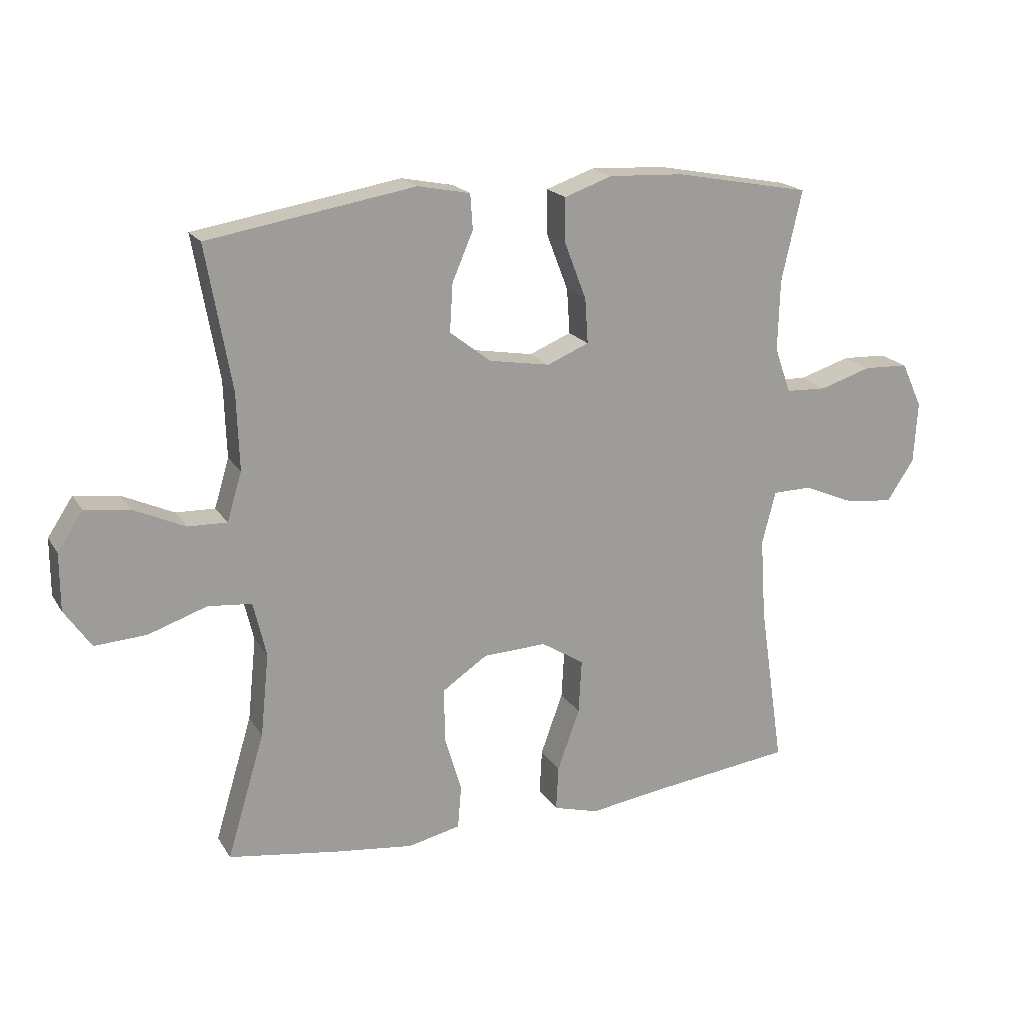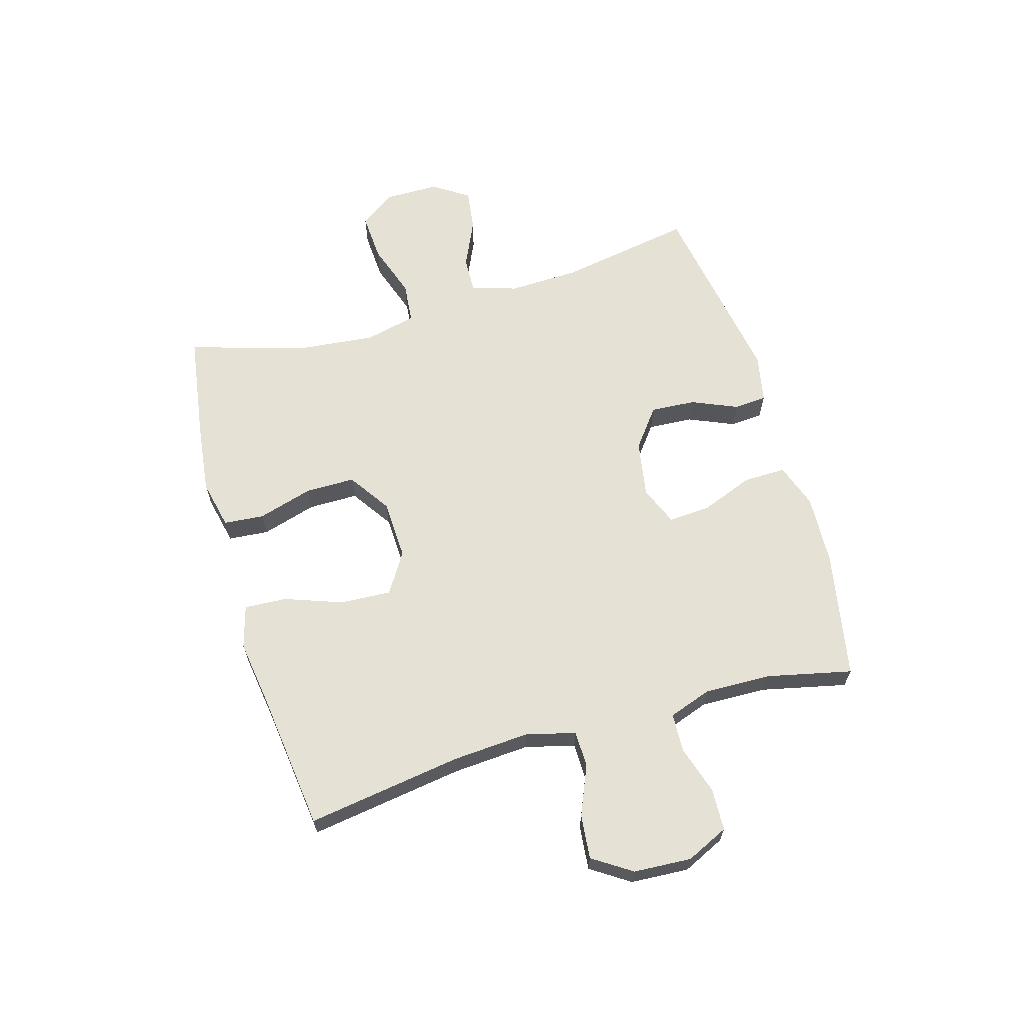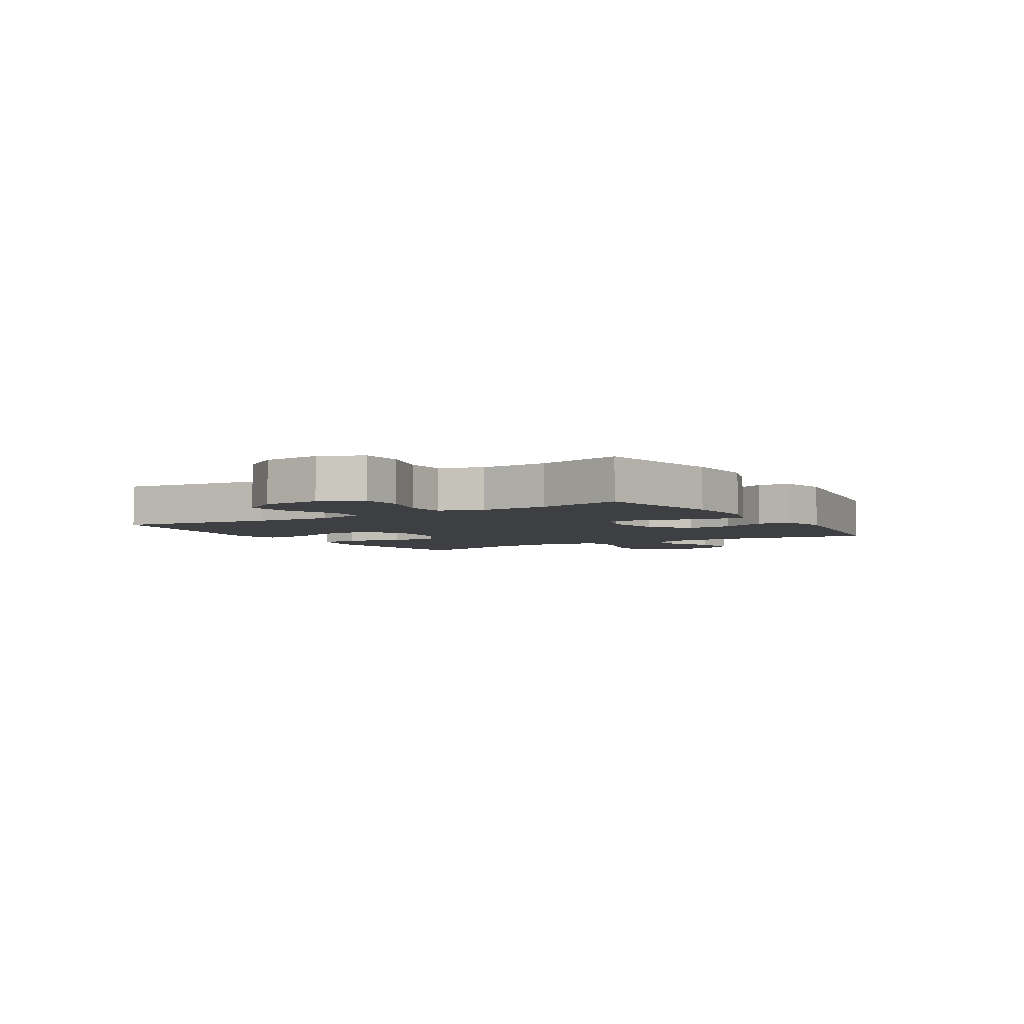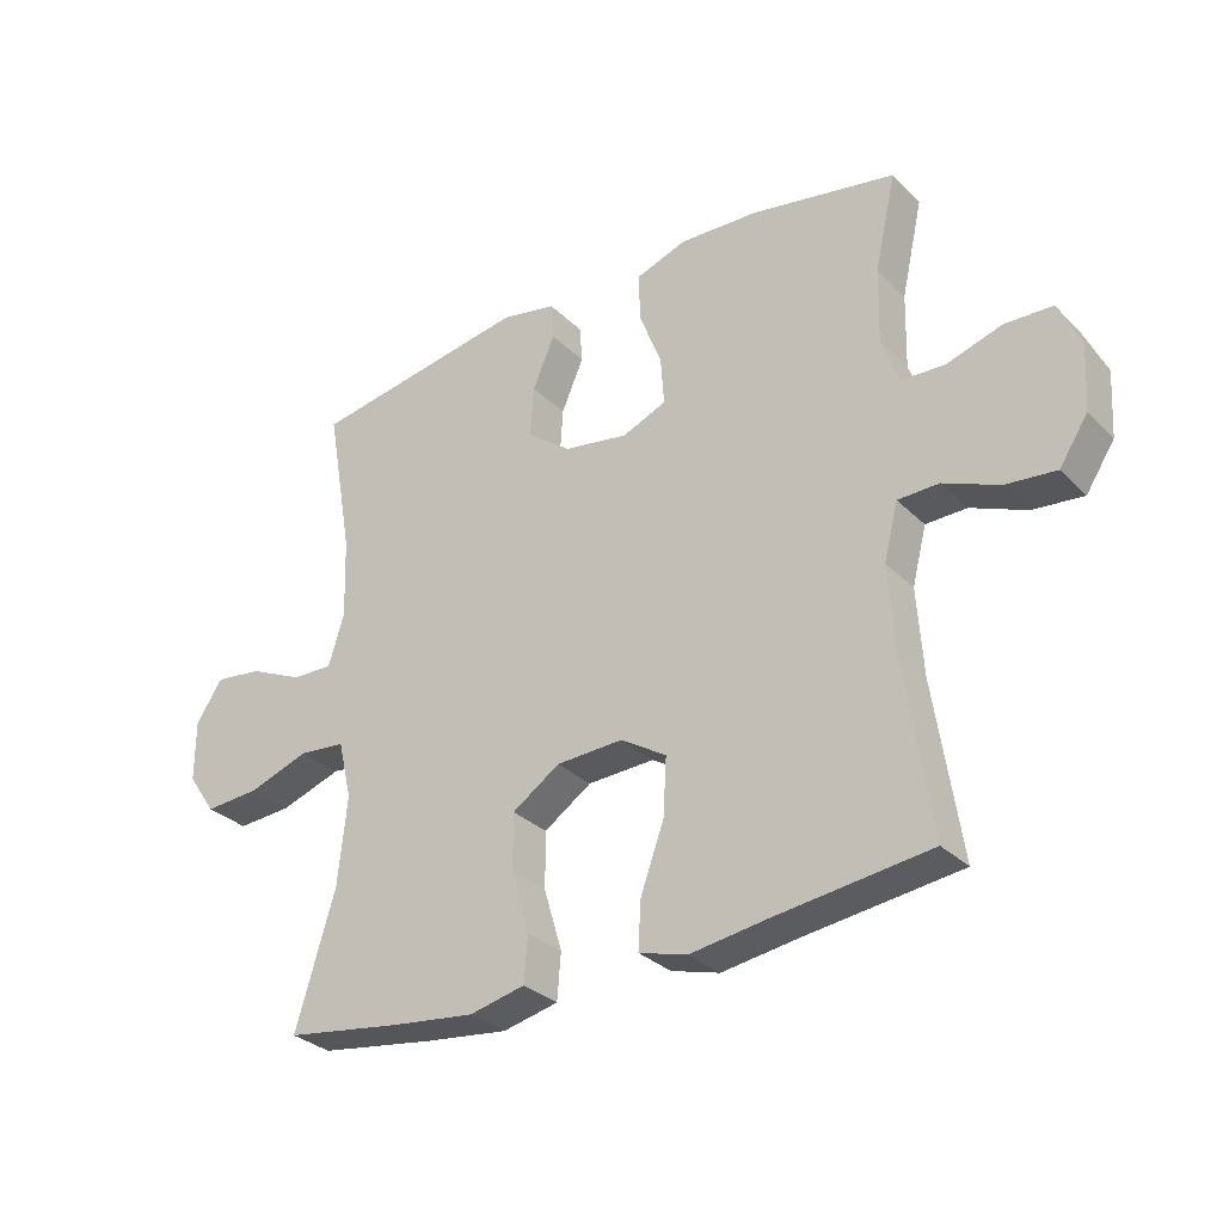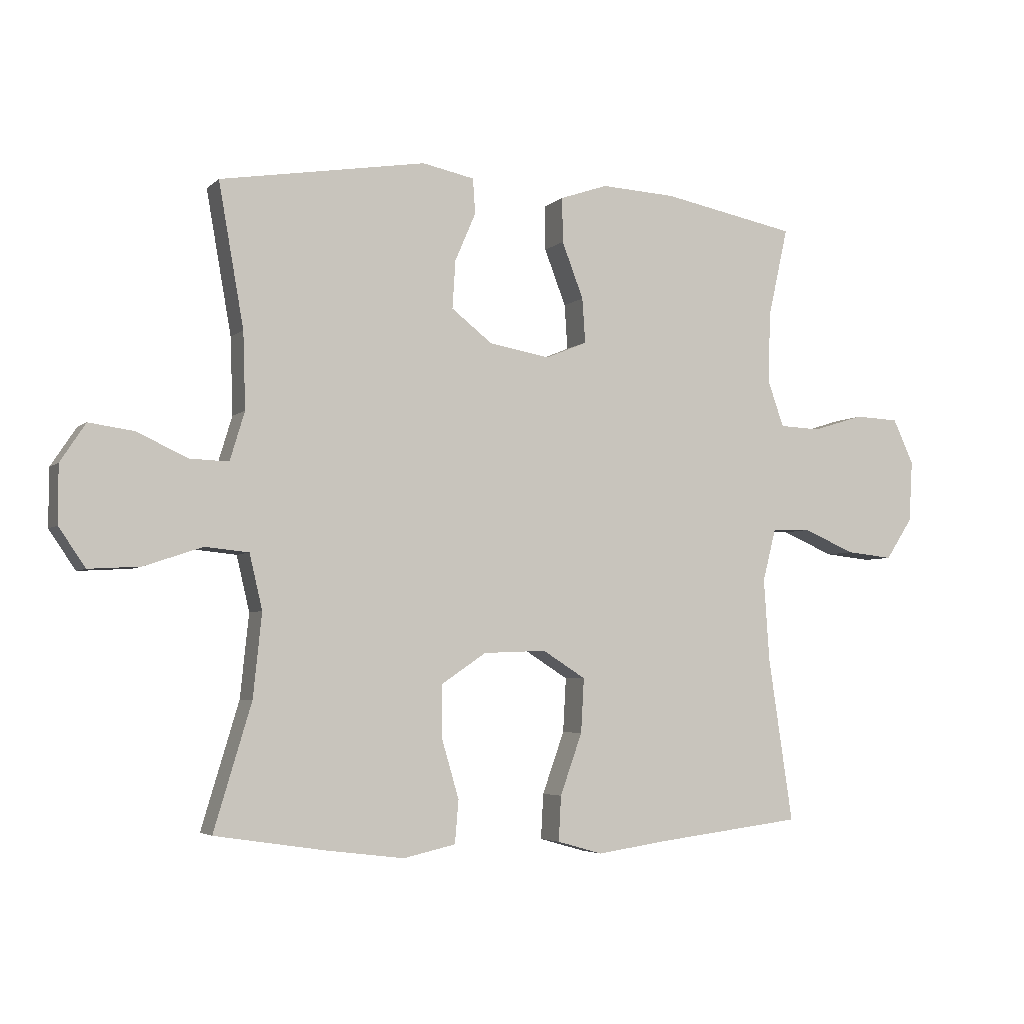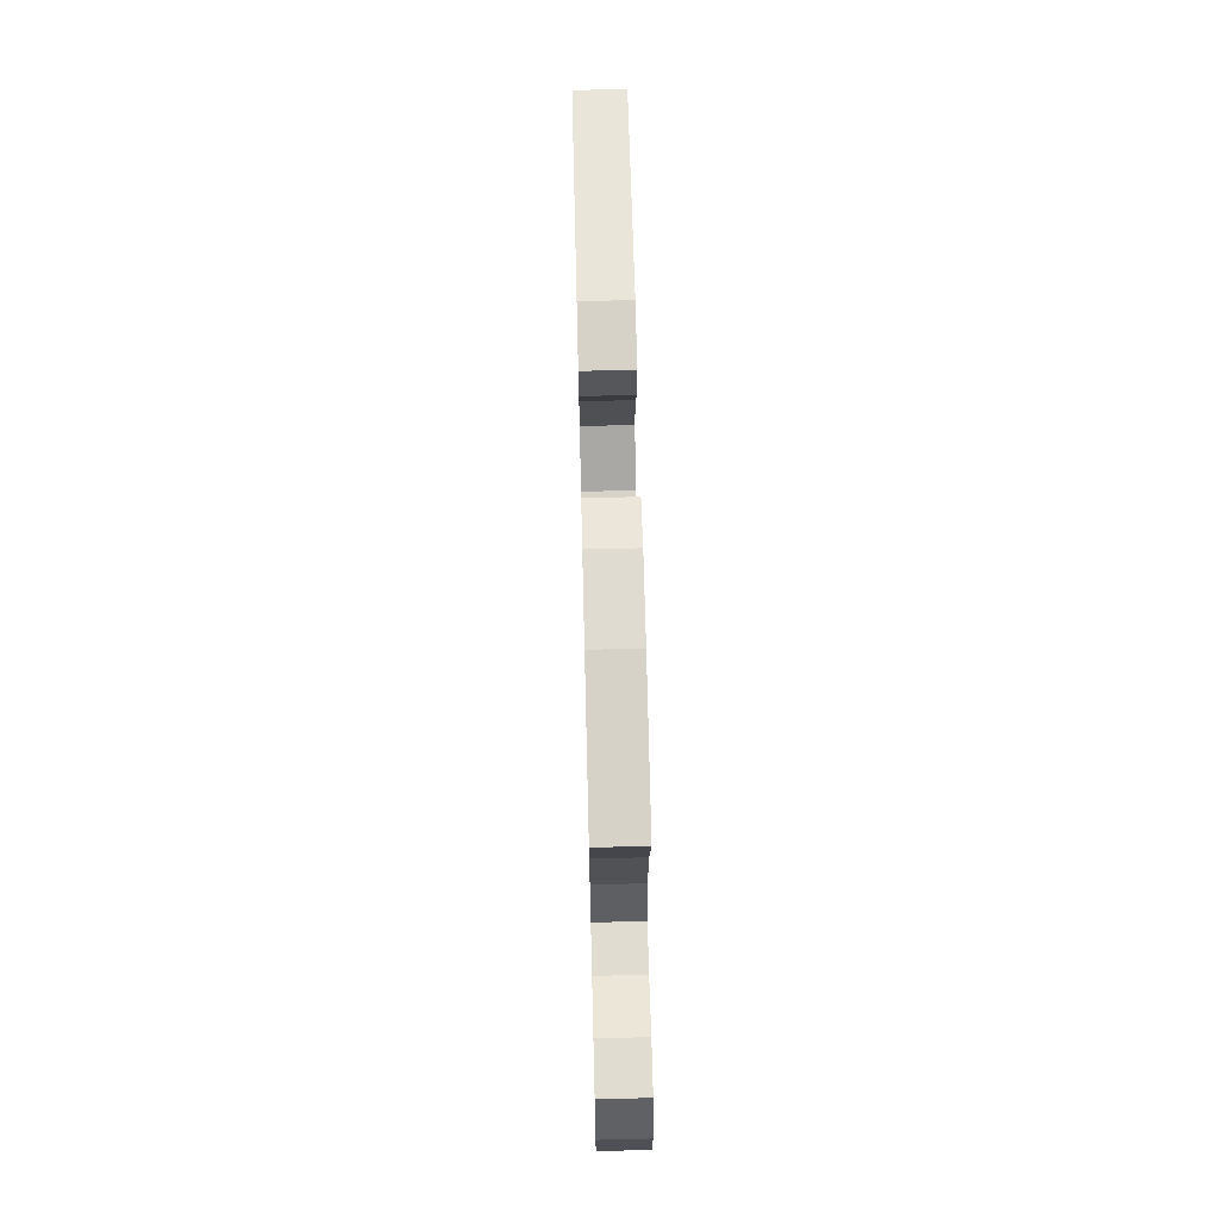
<metadata>
{"format":"obj","ext":"obj","renderer":"f3d","projection":"perspective","resolution":1024,"background":"white","views":[{"elev":19.2,"azim":157.1,"up":"+Z"},{"elev":64.2,"azim":-106.2,"up":"+Y"},{"elev":-4.3,"azim":-58.1,"up":"+Y"},{"elev":-30.7,"azim":-143.9,"up":"+Z"},{"elev":-4.4,"azim":156.8,"up":"+Z"},{"elev":67.2,"azim":-91.4,"up":"+Z"}]}
</metadata>
<code>
v 0.5 0.07 -0.5
v 0.322 0.07 -0.527
v 0.193 0.07 -0.543
v 0.108 0.07 -0.524
v 0.102 0.07 -0.454
v 0.13 0.07 -0.359
v 0.13 0.07 -0.273
v 0.057 0.07 -0.224
v -0.046 0.07 -0.22
v -0.116 0.07 -0.264
v -0.111 0.07 -0.352
v -0.075 0.07 -0.452
v -0.071 0.07 -0.525
v -0.145 0.07 -0.546
v -0.263 0.07 -0.529
v -0.5 0.07 -0.5
v -0.46 0.07 -0.232
v -0.451 0.07 -0.099
v -0.473 0.07 -0.013
v -0.536 0.07 -0.012
v -0.621 0.07 -0.048
v -0.698 0.07 -0.056
v -0.742 0.07 0.011
v -0.748 0.07 0.111
v -0.714 0.07 0.184
v -0.641 0.07 0.187
v -0.557 0.07 0.161
v -0.49 0.07 0.164
v -0.464 0.07 0.238
v -0.467 0.07 0.353
v -0.5 0.07 0.5
v -0.279 0.07 0.542
v -0.157 0.07 0.548
v -0.079 0.07 0.521
v -0.08 0.07 0.448
v -0.115 0.07 0.357
v -0.12 0.07 0.284
v -0.052 0.07 0.256
v 0.047 0.07 0.273
v 0.114 0.07 0.325
v 0.109 0.07 0.403
v 0.075 0.07 0.482
v 0.079 0.07 0.539
v 0.164 0.07 0.556
v 0.5 0.07 0.5
v 0.459 0.07 0.268
v 0.455 0.07 0.144
v 0.479 0.07 0.065
v 0.542 0.07 0.067
v 0.625 0.07 0.105
v 0.698 0.07 0.115
v 0.739 0.07 0.053
v 0.739 0.07 -0.04
v 0.696 0.07 -0.103
v 0.612 0.07 -0.098
v 0.517 0.07 -0.066
v 0.446 0.07 -0.073
v 0.425 0.07 -0.162
v 0.439 0.07 -0.297
v 0.5 0 -0.5
v 0.322 0 -0.527
v 0.193 0 -0.543
v 0.108 0 -0.524
v 0.102 0 -0.454
v 0.13 0 -0.359
v 0.13 0 -0.273
v 0.057 0 -0.224
v -0.046 0 -0.22
v -0.116 0 -0.264
v -0.111 0 -0.352
v -0.075 0 -0.452
v -0.071 0 -0.525
v -0.145 0 -0.546
v -0.263 0 -0.529
v -0.5 0 -0.5
v -0.46 0 -0.232
v -0.451 0 -0.099
v -0.473 0 -0.013
v -0.536 0 -0.012
v -0.621 0 -0.048
v -0.698 0 -0.056
v -0.742 0 0.011
v -0.748 0 0.111
v -0.714 0 0.184
v -0.641 0 0.187
v -0.557 0 0.161
v -0.49 0 0.164
v -0.464 0 0.238
v -0.467 0 0.353
v -0.5 0 0.5
v -0.279 0 0.542
v -0.157 0 0.548
v -0.079 0 0.521
v -0.08 0 0.448
v -0.115 0 0.357
v -0.12 0 0.284
v -0.052 0 0.256
v 0.047 0 0.273
v 0.114 0 0.325
v 0.109 0 0.403
v 0.075 0 0.482
v 0.079 0 0.539
v 0.164 0 0.556
v 0.5 0 0.5
v 0.459 0 0.268
v 0.455 0 0.144
v 0.479 0 0.065
v 0.542 0 0.067
v 0.625 0 0.105
v 0.698 0 0.115
v 0.739 0 0.053
v 0.739 0 -0.04
v 0.696 0 -0.103
v 0.612 0 -0.098
v 0.517 0 -0.066
v 0.446 0 -0.073
v 0.425 0 -0.162
v 0.439 0 -0.297
f 53 54 55 56
f 53 56 57
f 52 53 57
f 49 50 51 52
f 48 49 52 57
f 47 48 57
f 46 47 57 58
f 44 45 46
f 41 42 43 44
f 40 41 44 46
f 39 40 46 58
f 33 34 35 36
f 33 36 37
f 30 31 32 33
f 29 30 33 37
f 28 29 37 38
f 24 25 26 27
f 24 27 28
f 23 24 28
f 20 21 22 23
f 19 20 23 28
f 18 19 28 38
f 15 16 17
f 11 12 13 14
f 10 11 14 15
f 3 4 5 6
f 3 6 7
f 59 1 2 3
f 59 3 7
f 58 59 7 8
f 39 58 8 9
f 38 39 9 10
f 17 18 38
f 10 15 17 38
f 115 114 113 112
f 116 115 112
f 116 112 111
f 111 110 109 108
f 116 111 108 107
f 116 107 106
f 117 116 106 105
f 105 104 103
f 103 102 101 100
f 105 103 100 99
f 117 105 99 98
f 95 94 93 92
f 96 95 92
f 92 91 90 89
f 96 92 89 88
f 97 96 88 87
f 86 85 84 83
f 87 86 83
f 87 83 82
f 82 81 80 79
f 87 82 79 78
f 97 87 78 77
f 76 75 74
f 73 72 71 70
f 74 73 70 69
f 65 64 63 62
f 66 65 62
f 62 61 60 118
f 66 62 118
f 67 66 118 117
f 68 67 117 98
f 69 68 98 97
f 97 77 76
f 97 76 74 69
f 1 60 61 2
f 2 61 62 3
f 3 62 63 4
f 4 63 64 5
f 5 64 65 6
f 6 65 66 7
f 7 66 67 8
f 8 67 68 9
f 9 68 69 10
f 10 69 70 11
f 11 70 71 12
f 12 71 72 13
f 13 72 73 14
f 14 73 74 15
f 15 74 75 16
f 16 75 76 17
f 17 76 77 18
f 18 77 78 19
f 19 78 79 20
f 20 79 80 21
f 21 80 81 22
f 22 81 82 23
f 23 82 83 24
f 24 83 84 25
f 25 84 85 26
f 26 85 86 27
f 27 86 87 28
f 28 87 88 29
f 29 88 89 30
f 30 89 90 31
f 31 90 91 32
f 32 91 92 33
f 33 92 93 34
f 34 93 94 35
f 35 94 95 36
f 36 95 96 37
f 37 96 97 38
f 38 97 98 39
f 39 98 99 40
f 40 99 100 41
f 41 100 101 42
f 42 101 102 43
f 43 102 103 44
f 44 103 104 45
f 45 104 105 46
f 46 105 106 47
f 47 106 107 48
f 48 107 108 49
f 49 108 109 50
f 50 109 110 51
f 51 110 111 52
f 52 111 112 53
f 53 112 113 54
f 54 113 114 55
f 55 114 115 56
f 56 115 116 57
f 57 116 117 58
f 58 117 118 59
f 59 118 60 1

</code>
